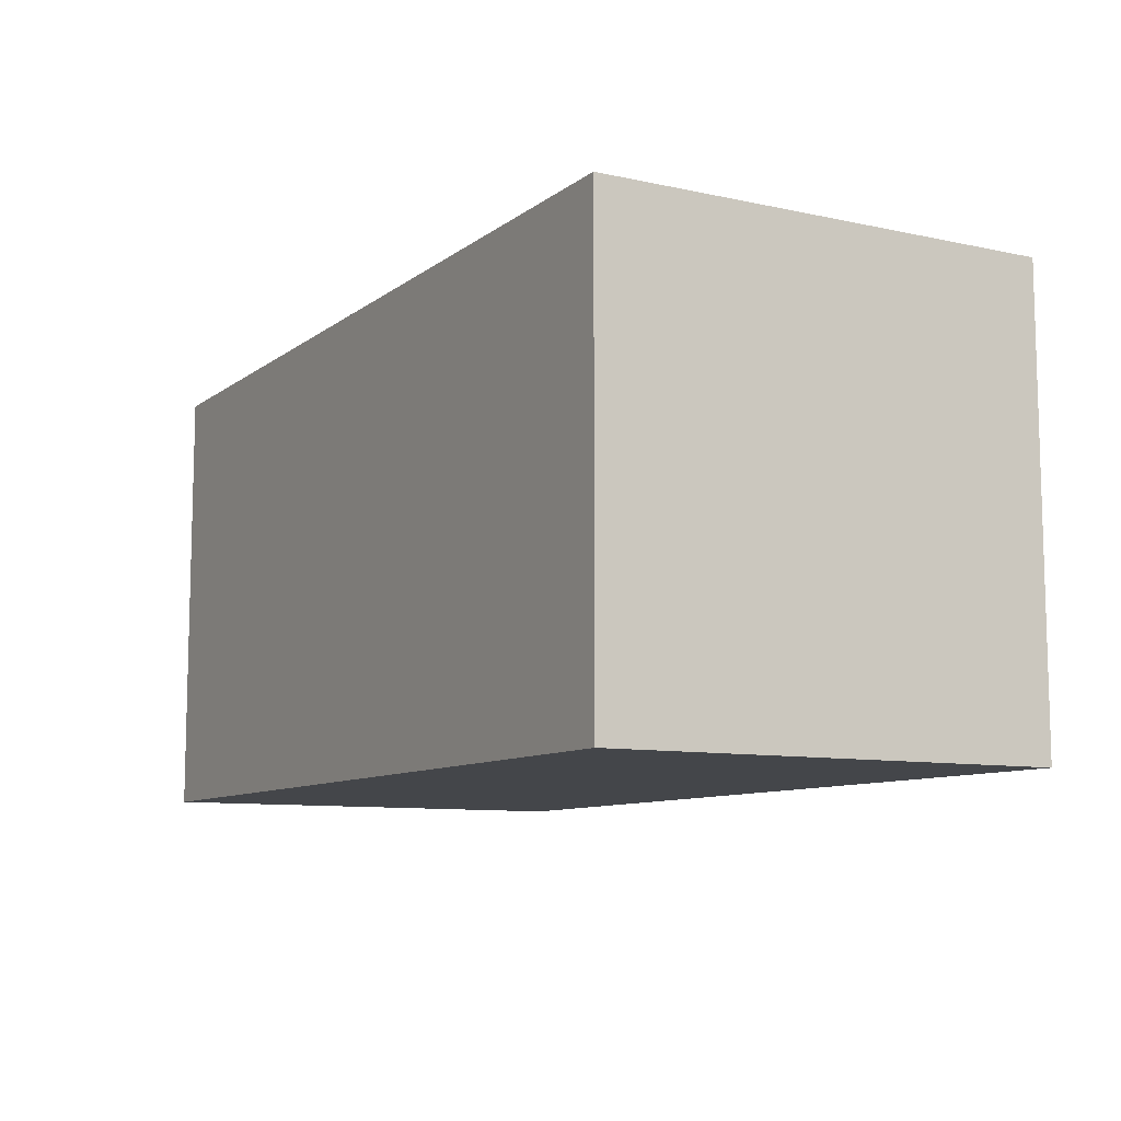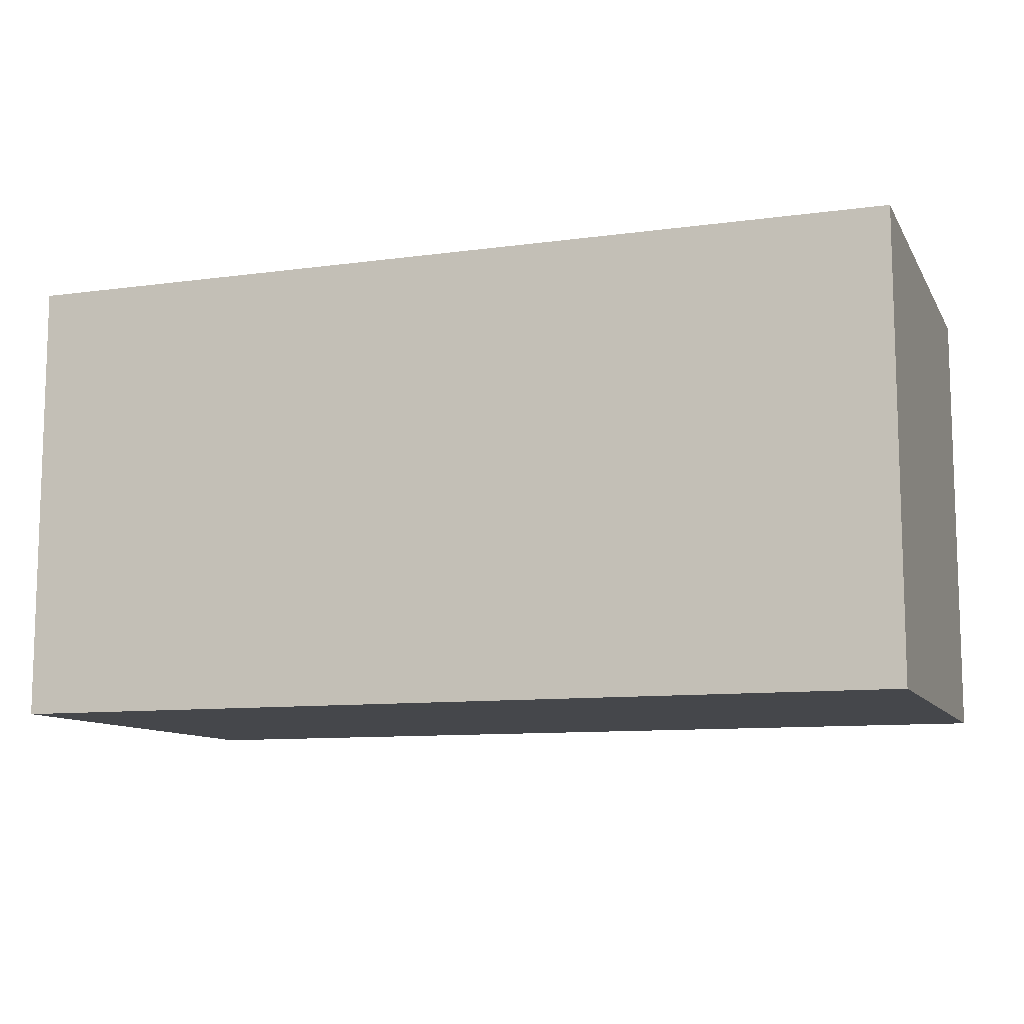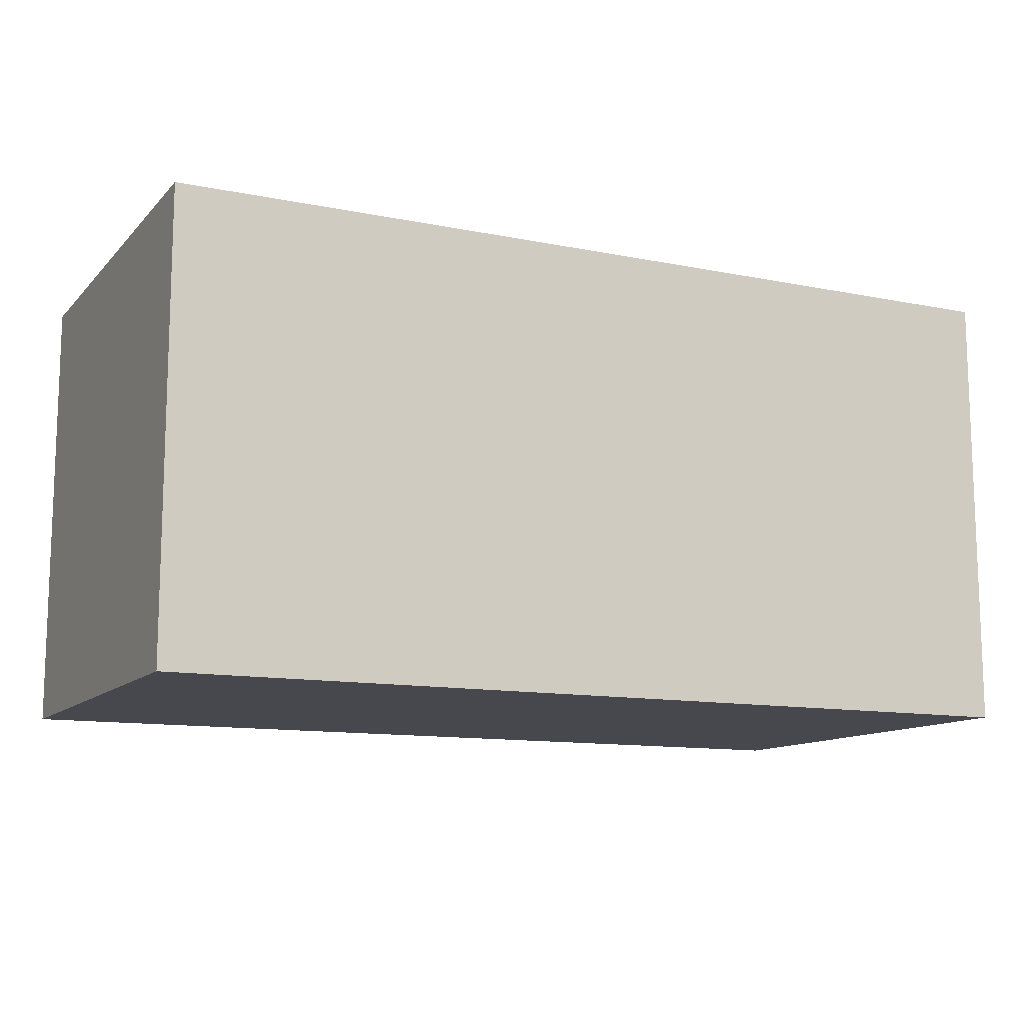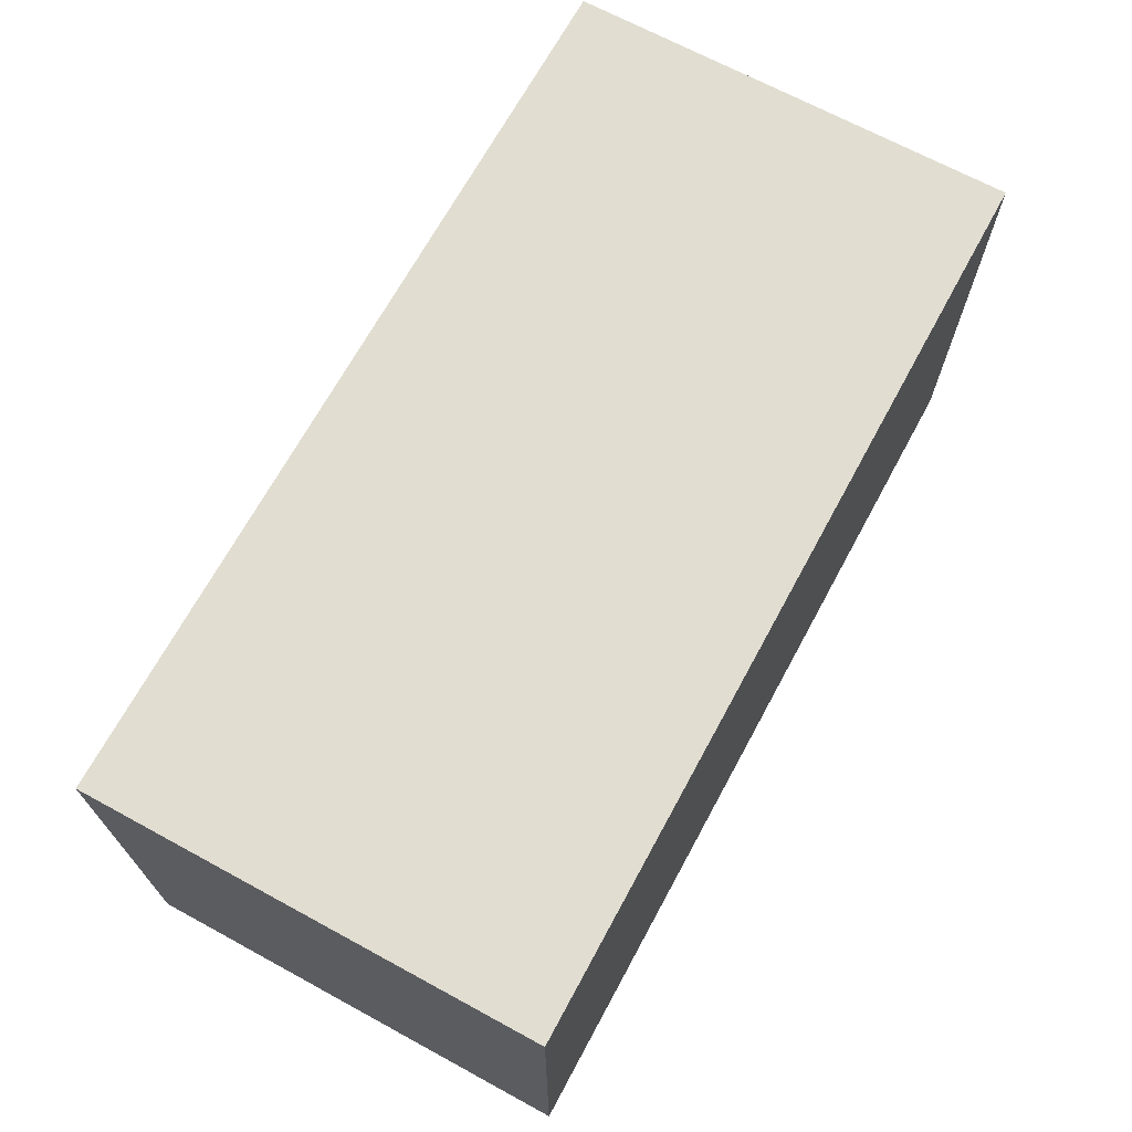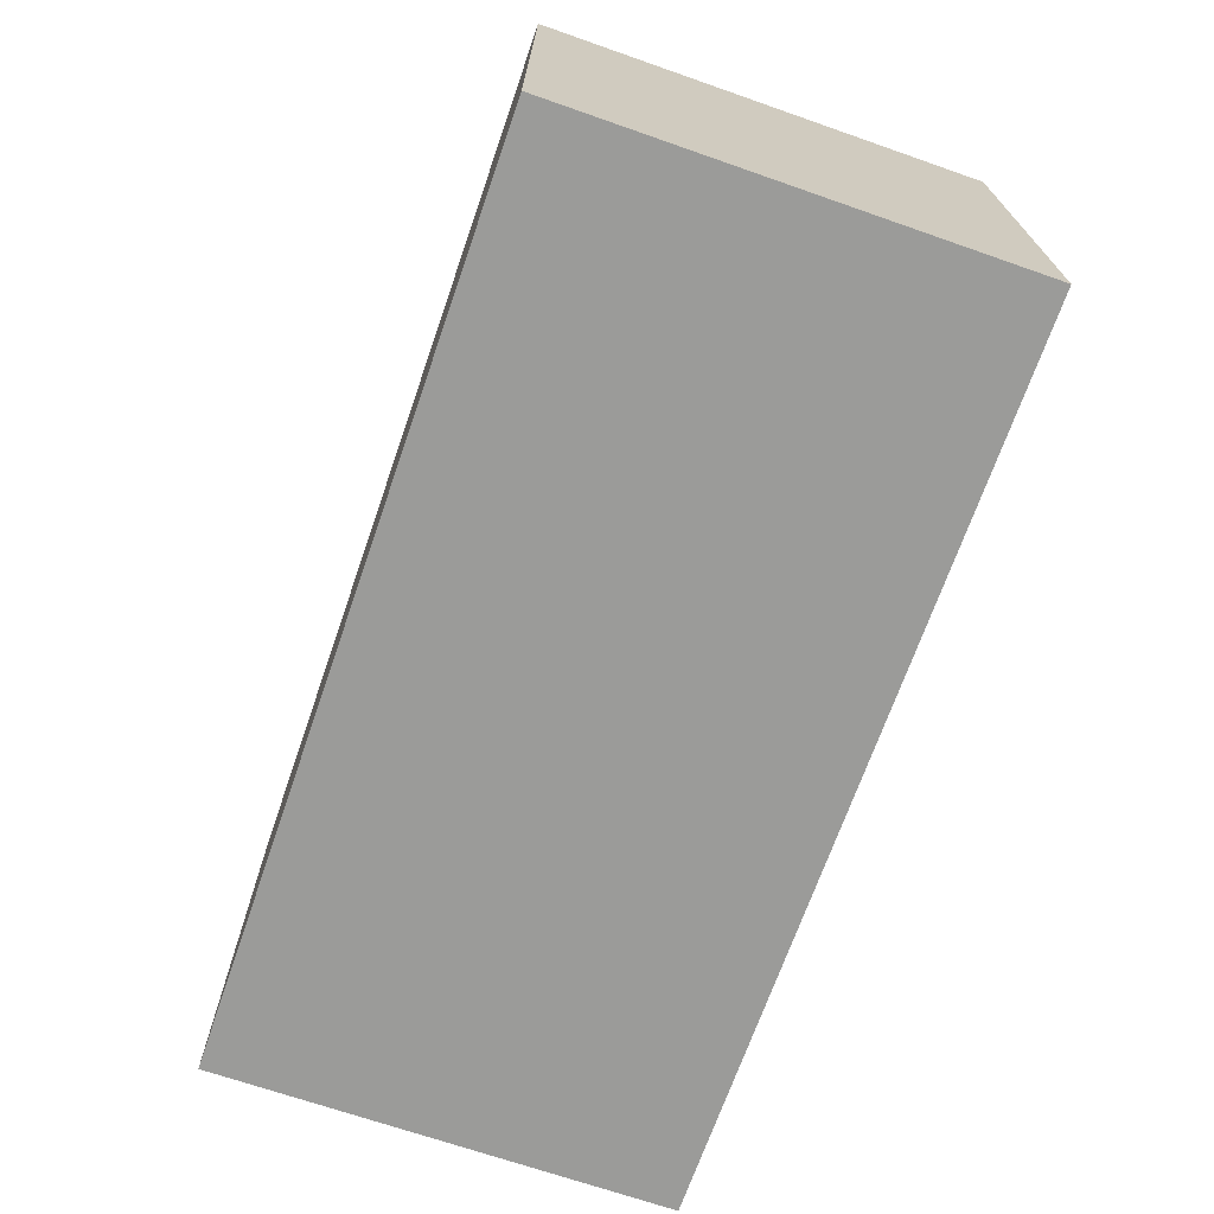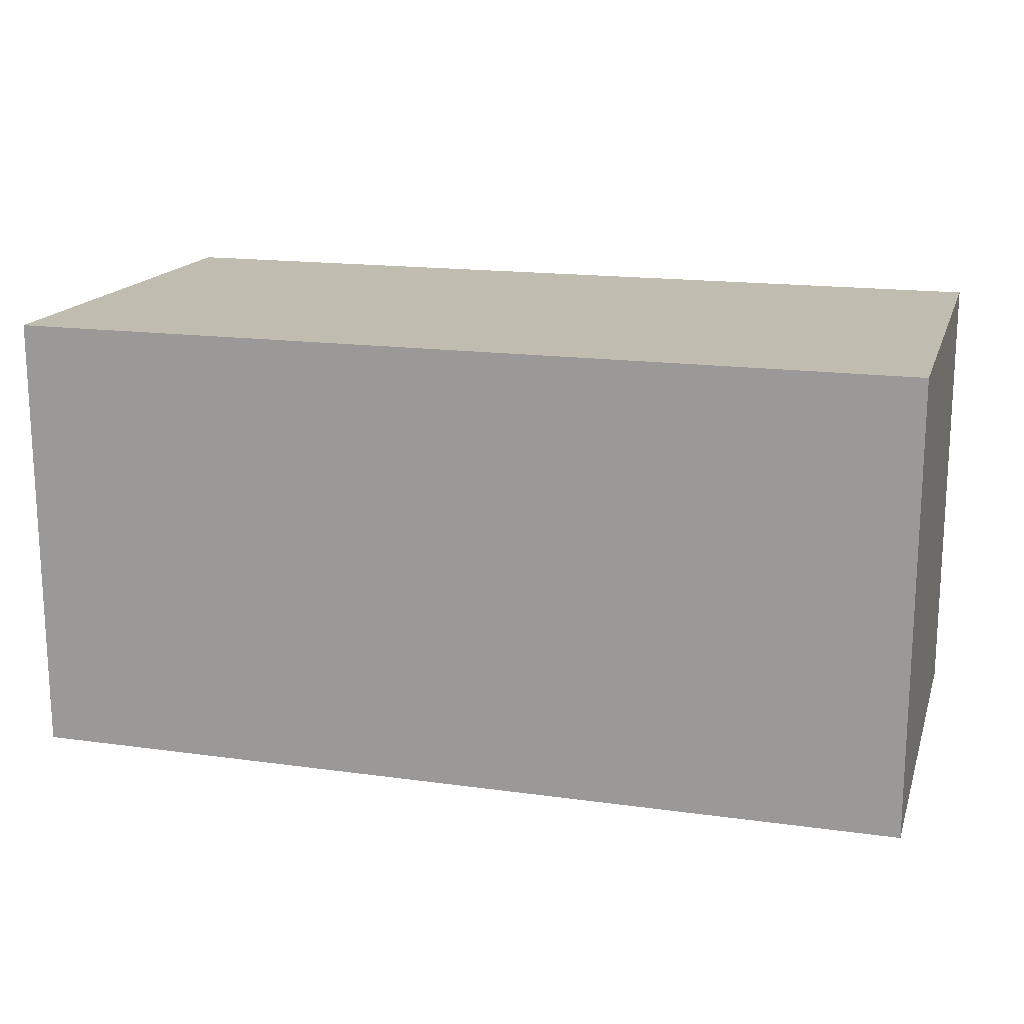
<metadata>
{"format":"obj","ext":"obj","renderer":"f3d","projection":"perspective","resolution":1024,"background":"white","views":[{"elev":-9.4,"azim":-119.5,"up":"+Y"},{"elev":-10.3,"azim":19.1,"up":"+Y"},{"elev":-11.9,"azim":154.4,"up":"+Y"},{"elev":68.8,"azim":-61.5,"up":"+Z"},{"elev":-69.6,"azim":-109.2,"up":"+Z"},{"elev":16.5,"azim":-164.2,"up":"+Z"}]}
</metadata>
<code>
o
v 0.3 0.7 0
v 0.3 0.7 -0.2
v 0.3 0.9 0
v 0.3 0.9 -0.2
v 0.7 0.7 0
v 0.7 0.7 -0.2
v 0.7 0.9 0
v 0.7 0.9 -0.2
v 0.3 0.7 0
v 0.3 0.9 0
v 0.4 0.7 0
v 0.4 0.9 0
v 0.7 0.7 0
v 0.7 0.9 0
v 0.3 0.7 -0.2
v 0.3 0.9 -0.2
v 0.4 0.7 -0.2
v 0.4 0.9 -0.2
v 0.7 0.7 -0.2
v 0.7 0.9 -0.2
v 0.3 0.7 0
v 0.4 0.7 0
v 0.7 0.7 0
v 0.3 0.7 -0.2
v 0.4 0.7 -0.2
v 0.7 0.7 -0.2
v 0.3 0.9 0
v 0.4 0.9 0
v 0.7 0.9 0
v 0.3 0.9 -0.2
v 0.4 0.9 -0.2
v 0.7 0.9 -0.2
f 3 2 1
f 4 2 3
f 5 6 7
f 7 6 8
f 11 10 9
f 12 10 11
f 13 12 11
f 14 12 13
f 15 16 17
f 17 16 18
f 17 18 19
f 19 18 20
f 24 22 21
f 25 23 22
f 25 22 24
f 26 23 25
f 27 28 30
f 28 29 31
f 30 28 31
f 31 29 32

</code>
